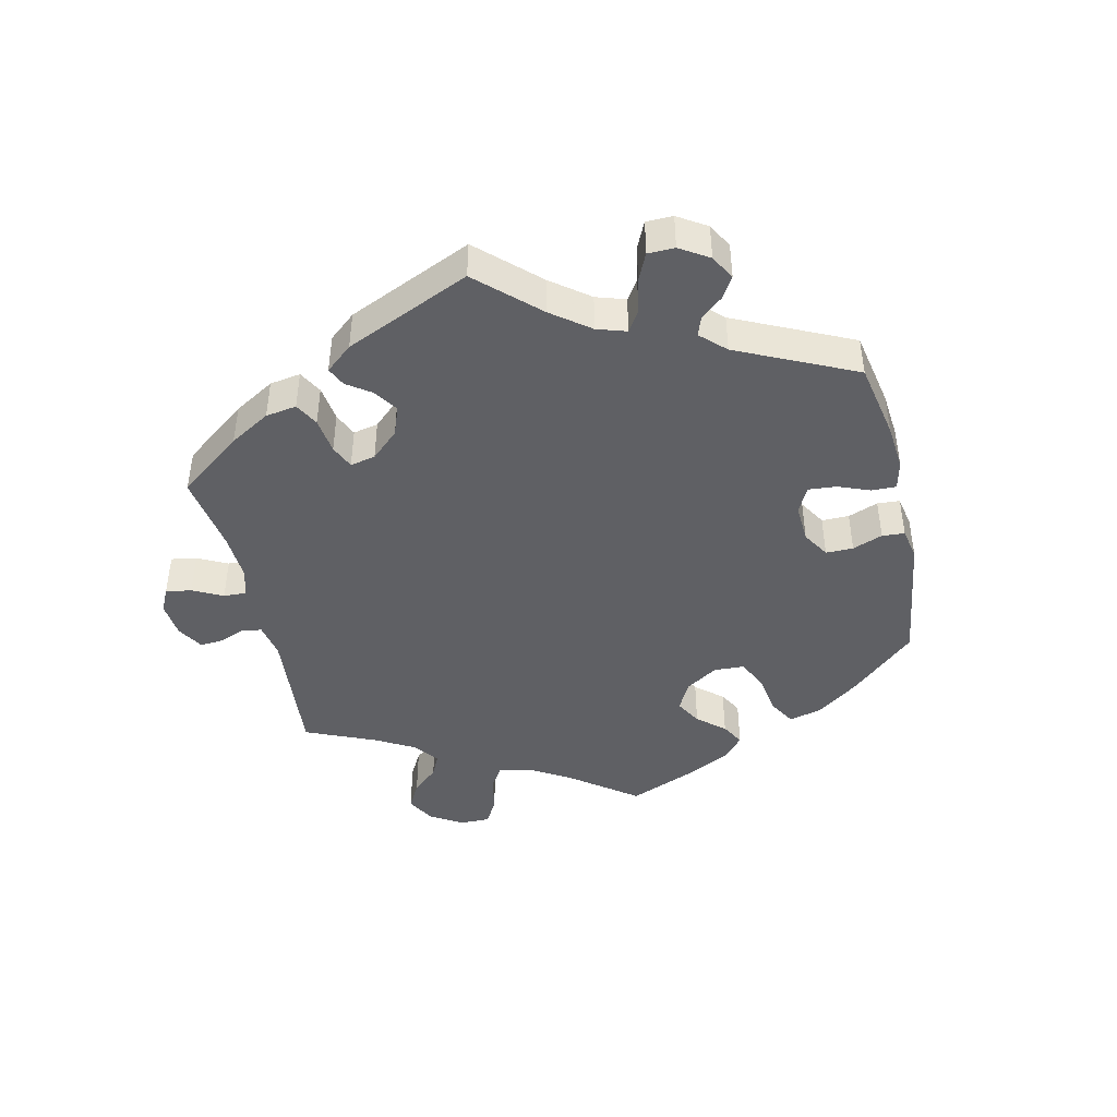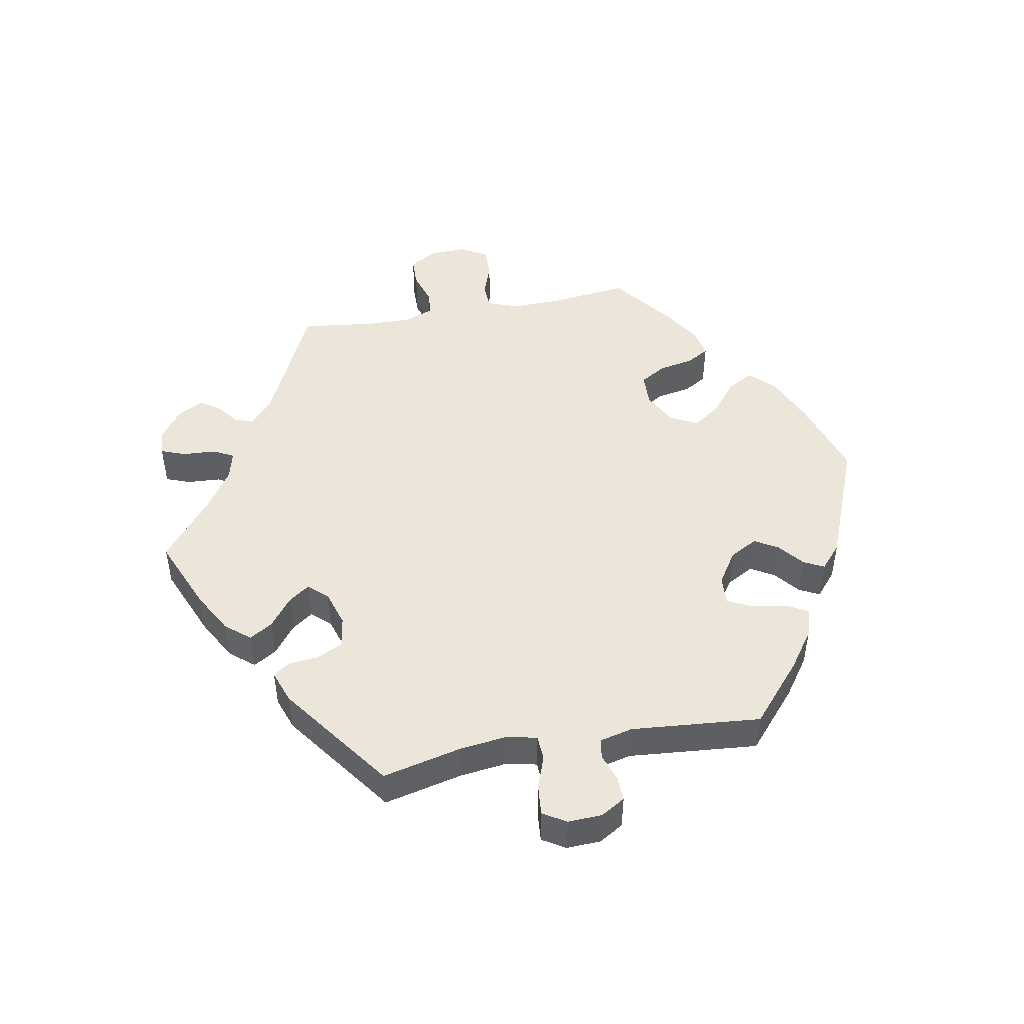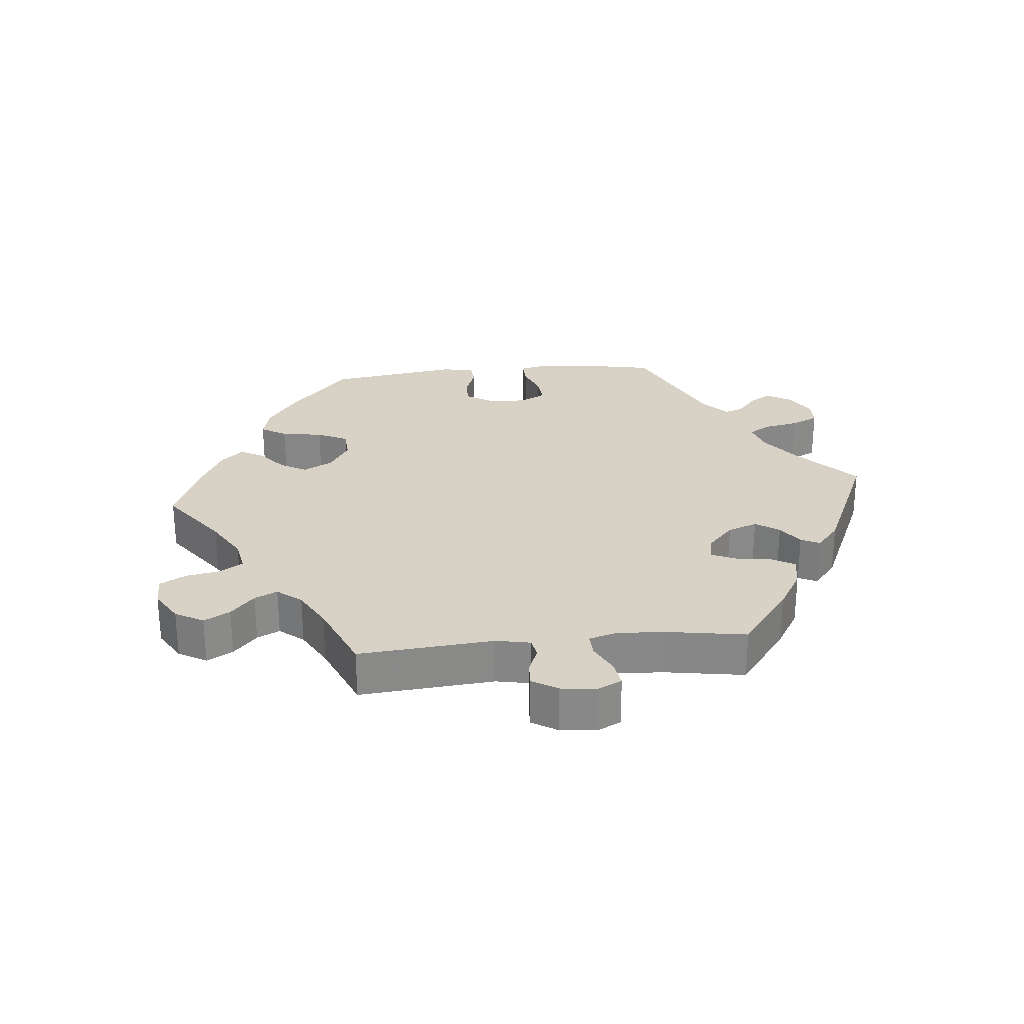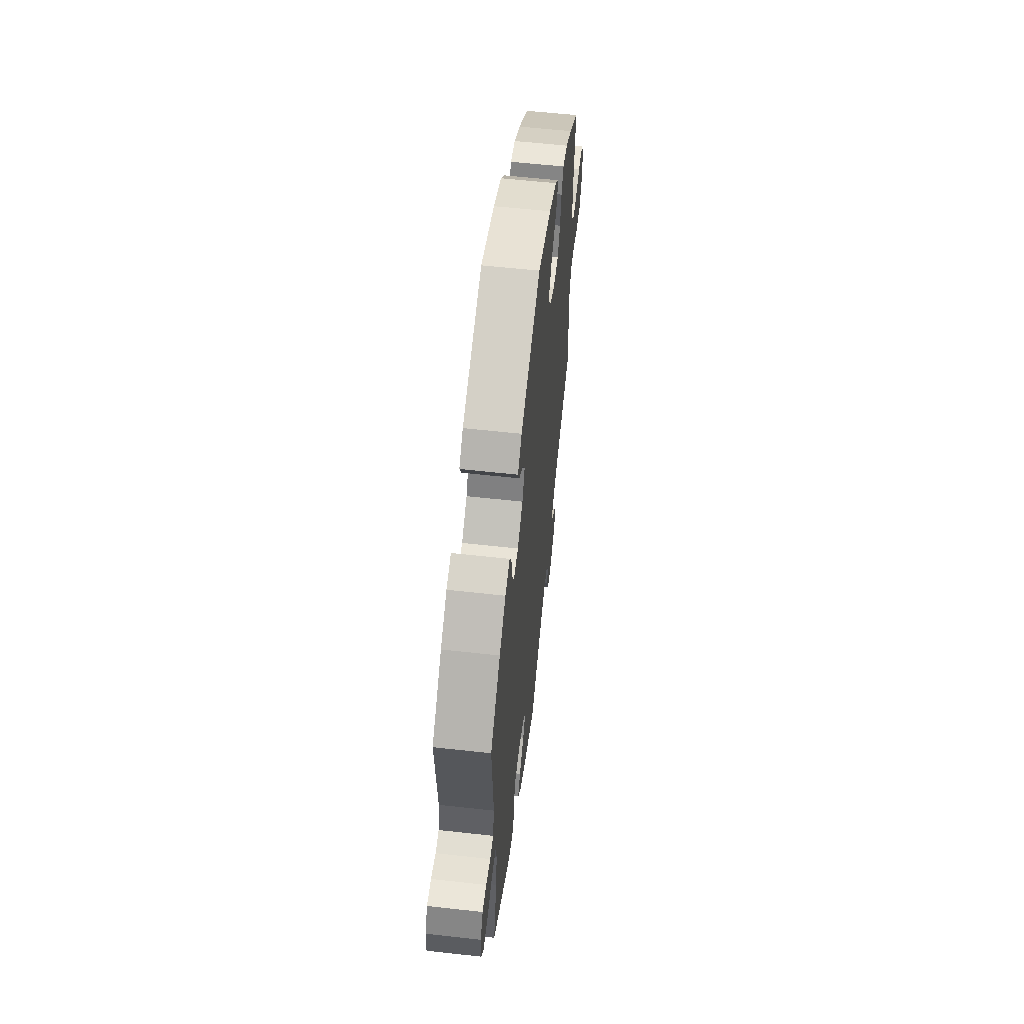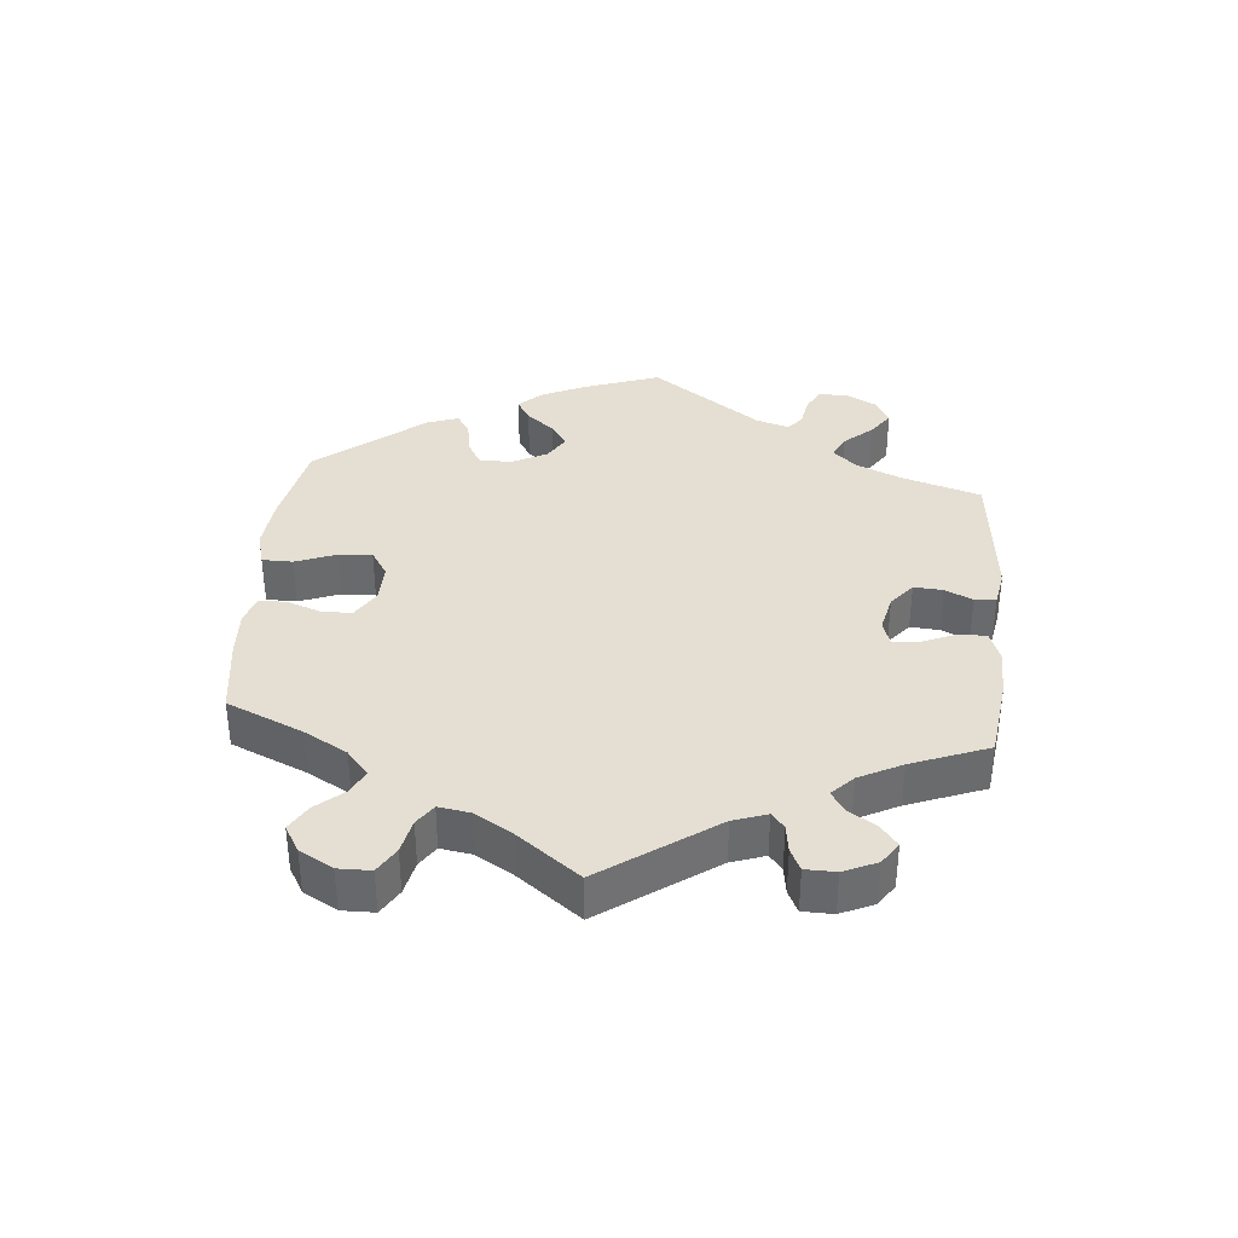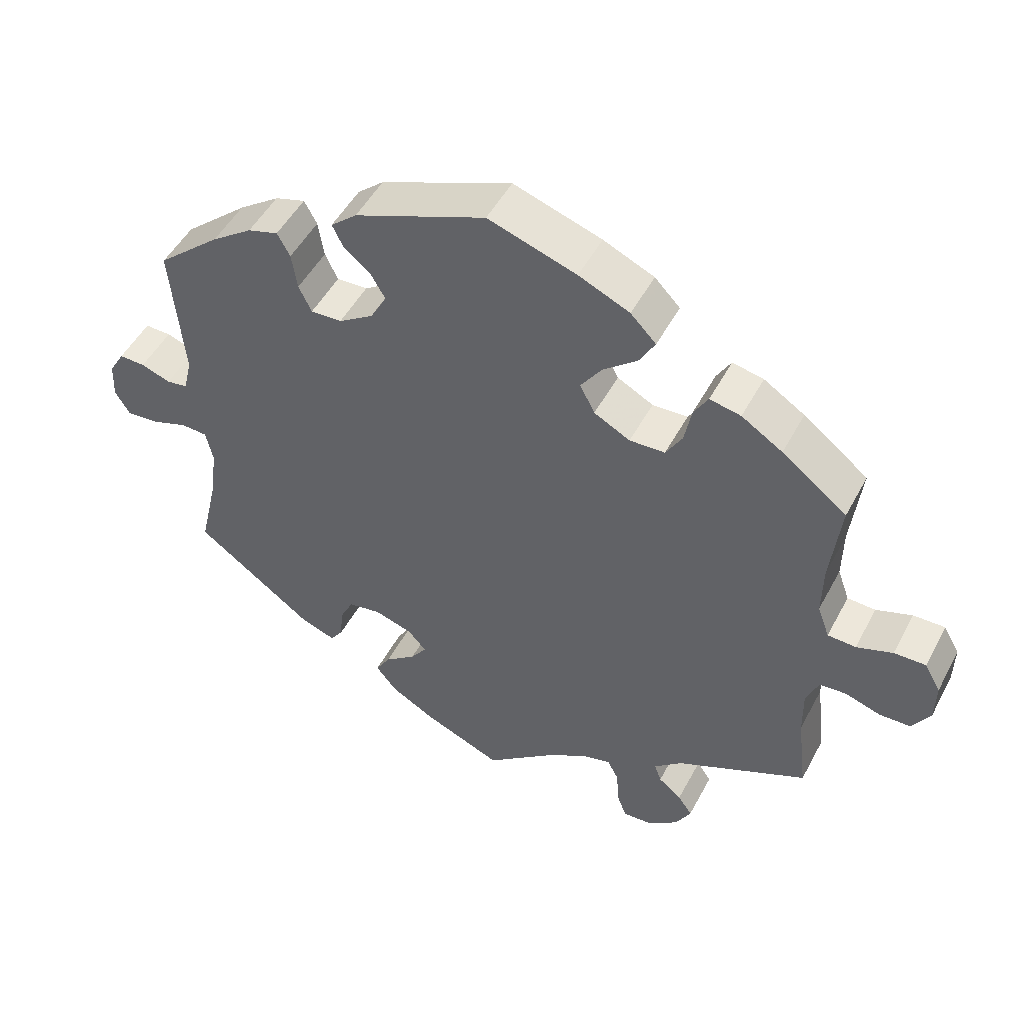
<metadata>
{"format":"obj","ext":"obj","renderer":"f3d","projection":"perspective","resolution":1024,"background":"white","views":[{"elev":-44.3,"azim":-107.2,"up":"+Y"},{"elev":47.8,"azim":-100.4,"up":"+Y"},{"elev":27.3,"azim":144.5,"up":"+Y"},{"elev":58.0,"azim":-83.4,"up":"+Z"},{"elev":37.0,"azim":125.1,"up":"+Y"},{"elev":49.6,"azim":27.2,"up":"+Z"}]}
</metadata>
<code>
v 0.487 0.07 0.168
v 0.486 0.07 0.094
v 0.503 0.07 0.047
v 0.543 0.07 0.045
v 0.594 0.07 0.063
v 0.639 0.07 0.064
v 0.662 0.07 0.024
v 0.661 0.07 -0.033
v 0.636 0.07 -0.075
v 0.591 0.07 -0.076
v 0.541 0.07 -0.06
v 0.503 0.07 -0.063
v 0.486 0.07 -0.107
v 0.487 0.07 -0.174
v 0.501 0.07 -0.289
v 0.315 0.07 -0.376
v 0.275 0.07 -0.411
v 0.285 0.07 -0.439
v 0.318 0.07 -0.465
v 0.338 0.07 -0.495
v 0.316 0.07 -0.535
v 0.272 0.07 -0.567
v 0.232 0.07 -0.57
v 0.218 0.07 -0.533
v 0.215 0.07 -0.482
v 0.199 0.07 -0.451
v 0.156 0.07 -0.462
v 0.096 0.07 -0.501
v 0.001 0.07 -0.578
v -0.111 0.07 -0.531
v -0.173 0.07 -0.496
v -0.203 0.07 -0.459
v -0.182 0.07 -0.424
v -0.138 0.07 -0.39
v -0.115 0.07 -0.358
v -0.141 0.07 -0.329
v -0.195 0.07 -0.312
v -0.242 0.07 -0.32
v -0.261 0.07 -0.359
v -0.265 0.07 -0.404
v -0.283 0.07 -0.43
v -0.333 0.07 -0.412
v -0.501 0.07 -0.289
v -0.473 0.07 -0.169
v -0.464 0.07 -0.097
v -0.474 0.07 -0.051
v -0.511 0.07 -0.049
v -0.563 0.07 -0.067
v -0.608 0.07 -0.071
v -0.629 0.07 -0.036
v -0.627 0.07 0.016
v -0.605 0.07 0.053
v -0.568 0.07 0.052
v -0.526 0.07 0.037
v -0.496 0.07 0.042
v -0.484 0.07 0.092
v -0.501 0.07 0.289
v -0.411 0.07 0.367
v -0.353 0.07 0.408
v -0.31 0.07 0.421
v -0.292 0.07 0.388
v -0.284 0.07 0.336
v -0.266 0.07 0.298
v -0.222 0.07 0.3
v -0.173 0.07 0.332
v -0.15 0.07 0.374
v -0.171 0.07 0.41
v -0.209 0.07 0.441
v -0.224 0.07 0.472
v -0.187 0.07 0.504
v -0.001 0.07 0.578
v 0.124 0.07 0.537
v 0.196 0.07 0.505
v 0.232 0.07 0.468
v 0.21 0.07 0.429
v 0.161 0.07 0.389
v 0.132 0.07 0.347
v 0.153 0.07 0.306
v 0.204 0.07 0.279
v 0.254 0.07 0.281
v 0.277 0.07 0.32
v 0.287 0.07 0.373
v 0.307 0.07 0.407
v 0.351 0.07 0.398
v 0.409 0.07 0.361
v 0.501 0.07 0.29
v 0.487 0 0.168
v 0.486 0 0.094
v 0.503 0 0.047
v 0.543 0 0.045
v 0.594 0 0.063
v 0.639 0 0.064
v 0.662 0 0.024
v 0.661 0 -0.033
v 0.636 0 -0.075
v 0.591 0 -0.076
v 0.541 0 -0.06
v 0.503 0 -0.063
v 0.486 0 -0.107
v 0.487 0 -0.174
v 0.501 0 -0.289
v 0.315 0 -0.376
v 0.275 0 -0.411
v 0.285 0 -0.439
v 0.318 0 -0.465
v 0.338 0 -0.495
v 0.316 0 -0.535
v 0.272 0 -0.567
v 0.232 0 -0.57
v 0.218 0 -0.533
v 0.215 0 -0.482
v 0.199 0 -0.451
v 0.156 0 -0.462
v 0.096 0 -0.501
v 0.001 0 -0.578
v -0.111 0 -0.531
v -0.173 0 -0.496
v -0.203 0 -0.459
v -0.182 0 -0.424
v -0.138 0 -0.39
v -0.115 0 -0.358
v -0.141 0 -0.329
v -0.195 0 -0.312
v -0.242 0 -0.32
v -0.261 0 -0.359
v -0.265 0 -0.404
v -0.283 0 -0.43
v -0.333 0 -0.412
v -0.501 0 -0.289
v -0.473 0 -0.169
v -0.464 0 -0.097
v -0.474 0 -0.051
v -0.511 0 -0.049
v -0.563 0 -0.067
v -0.608 0 -0.071
v -0.629 0 -0.036
v -0.627 0 0.016
v -0.605 0 0.053
v -0.568 0 0.052
v -0.526 0 0.037
v -0.496 0 0.042
v -0.484 0 0.092
v -0.501 0 0.289
v -0.411 0 0.367
v -0.353 0 0.408
v -0.31 0 0.421
v -0.292 0 0.388
v -0.284 0 0.336
v -0.266 0 0.298
v -0.222 0 0.3
v -0.173 0 0.332
v -0.15 0 0.374
v -0.171 0 0.41
v -0.209 0 0.441
v -0.224 0 0.472
v -0.187 0 0.504
v -0.001 0 0.578
v 0.124 0 0.537
v 0.196 0 0.505
v 0.232 0 0.468
v 0.21 0 0.429
v 0.161 0 0.389
v 0.132 0 0.347
v 0.153 0 0.306
v 0.204 0 0.279
v 0.254 0 0.281
v 0.277 0 0.32
v 0.287 0 0.373
v 0.307 0 0.407
v 0.351 0 0.398
v 0.409 0 0.361
v 0.501 0 0.29
f 85 86 1
f 84 85 1 2
f 81 82 83 84
f 80 81 84 2
f 79 80 2 3
f 78 79 3
f 73 74 75 76
f 73 76 77
f 72 73 77
f 71 72 77
f 70 71 77 78
f 67 68 69 70
f 66 67 70 78
f 59 60 61 62
f 59 62 63
f 56 57 58 59
f 55 56 59 63
f 51 52 53 54
f 51 54 55
f 50 51 55
f 47 48 49 50
f 46 47 50 55
f 41 42 43 44
f 39 40 41 44
f 38 39 44 45
f 37 38 45 46
f 31 32 33 34
f 31 34 35
f 28 29 30 31
f 27 28 31 35
f 26 27 35 36
f 22 23 24 25
f 22 25 26
f 21 22 26
f 18 19 20 21
f 17 18 21 26
f 16 17 26 36
f 14 15 16 36
f 8 9 10 11
f 8 11 12
f 7 8 12
f 4 5 6 7
f 3 4 7 12
f 65 66 78 3
f 46 55 63 64
f 13 14 36 37
f 37 46 64 65
f 13 37 65
f 3 12 13 65
f 87 172 171
f 88 87 171 170
f 170 169 168 167
f 88 170 167 166
f 89 88 166 165
f 89 165 164
f 162 161 160 159
f 163 162 159
f 163 159 158
f 163 158 157
f 164 163 157 156
f 156 155 154 153
f 164 156 153 152
f 148 147 146 145
f 149 148 145
f 145 144 143 142
f 149 145 142 141
f 140 139 138 137
f 141 140 137
f 141 137 136
f 136 135 134 133
f 141 136 133 132
f 130 129 128 127
f 130 127 126 125
f 131 130 125 124
f 132 131 124 123
f 120 119 118 117
f 121 120 117
f 117 116 115 114
f 121 117 114 113
f 122 121 113 112
f 111 110 109 108
f 112 111 108
f 112 108 107
f 107 106 105 104
f 112 107 104 103
f 122 112 103 102
f 122 102 101 100
f 97 96 95 94
f 98 97 94
f 98 94 93
f 93 92 91 90
f 98 93 90 89
f 89 164 152 151
f 150 149 141 132
f 123 122 100 99
f 151 150 132 123
f 151 123 99
f 151 99 98 89
f 1 87 88 2
f 2 88 89 3
f 3 89 90 4
f 4 90 91 5
f 5 91 92 6
f 6 92 93 7
f 7 93 94 8
f 8 94 95 9
f 9 95 96 10
f 10 96 97 11
f 11 97 98 12
f 12 98 99 13
f 13 99 100 14
f 14 100 101 15
f 15 101 102 16
f 16 102 103 17
f 17 103 104 18
f 18 104 105 19
f 19 105 106 20
f 20 106 107 21
f 21 107 108 22
f 22 108 109 23
f 23 109 110 24
f 24 110 111 25
f 25 111 112 26
f 26 112 113 27
f 27 113 114 28
f 28 114 115 29
f 29 115 116 30
f 30 116 117 31
f 31 117 118 32
f 32 118 119 33
f 33 119 120 34
f 34 120 121 35
f 35 121 122 36
f 36 122 123 37
f 37 123 124 38
f 38 124 125 39
f 39 125 126 40
f 40 126 127 41
f 41 127 128 42
f 42 128 129 43
f 43 129 130 44
f 44 130 131 45
f 45 131 132 46
f 46 132 133 47
f 47 133 134 48
f 48 134 135 49
f 49 135 136 50
f 50 136 137 51
f 51 137 138 52
f 52 138 139 53
f 53 139 140 54
f 54 140 141 55
f 55 141 142 56
f 56 142 143 57
f 57 143 144 58
f 58 144 145 59
f 59 145 146 60
f 60 146 147 61
f 61 147 148 62
f 62 148 149 63
f 63 149 150 64
f 64 150 151 65
f 65 151 152 66
f 66 152 153 67
f 67 153 154 68
f 68 154 155 69
f 69 155 156 70
f 70 156 157 71
f 71 157 158 72
f 72 158 159 73
f 73 159 160 74
f 74 160 161 75
f 75 161 162 76
f 76 162 163 77
f 77 163 164 78
f 78 164 165 79
f 79 165 166 80
f 80 166 167 81
f 81 167 168 82
f 82 168 169 83
f 83 169 170 84
f 84 170 171 85
f 85 171 172 86
f 86 172 87 1

</code>
